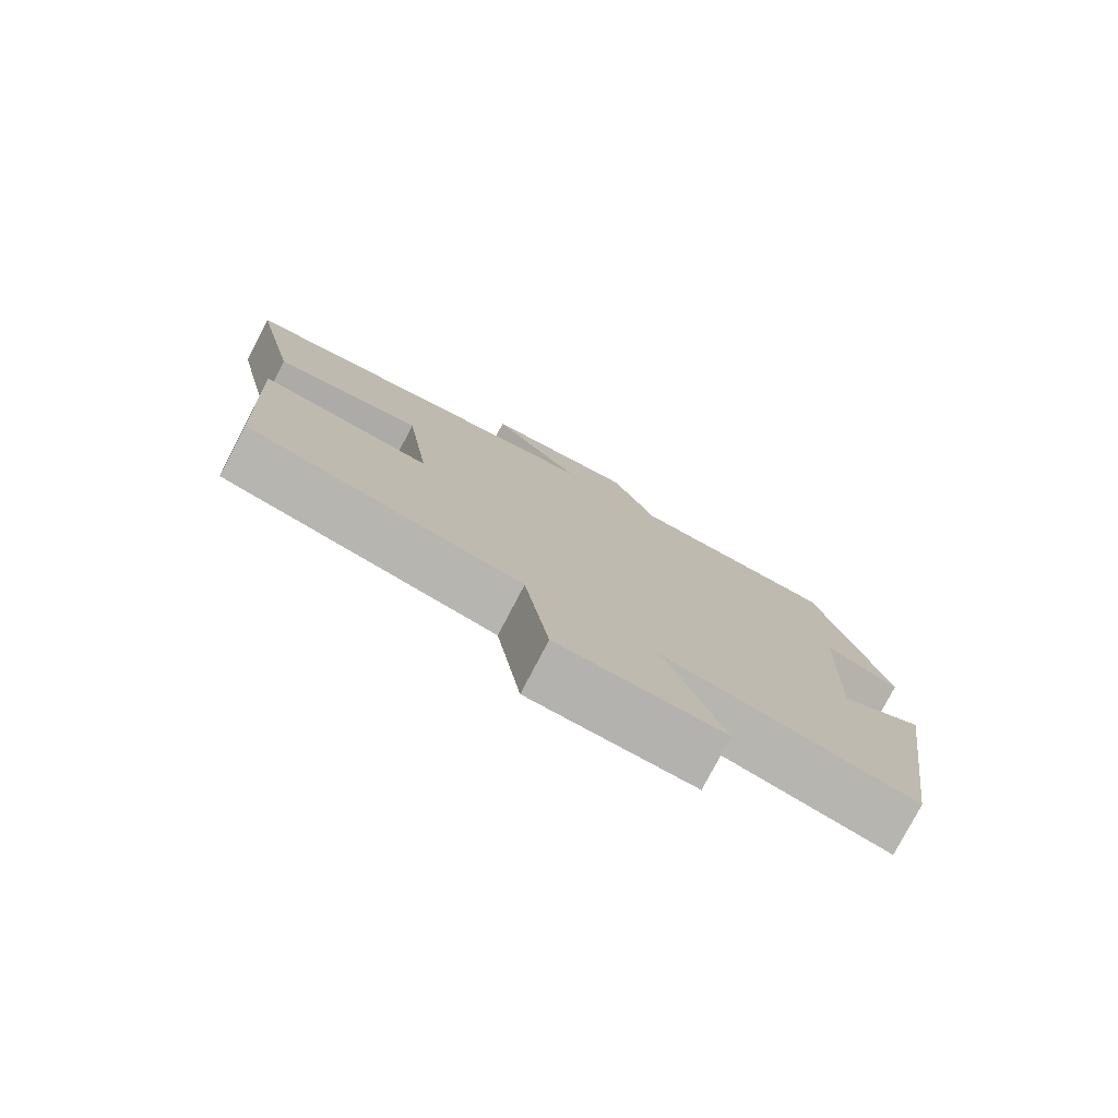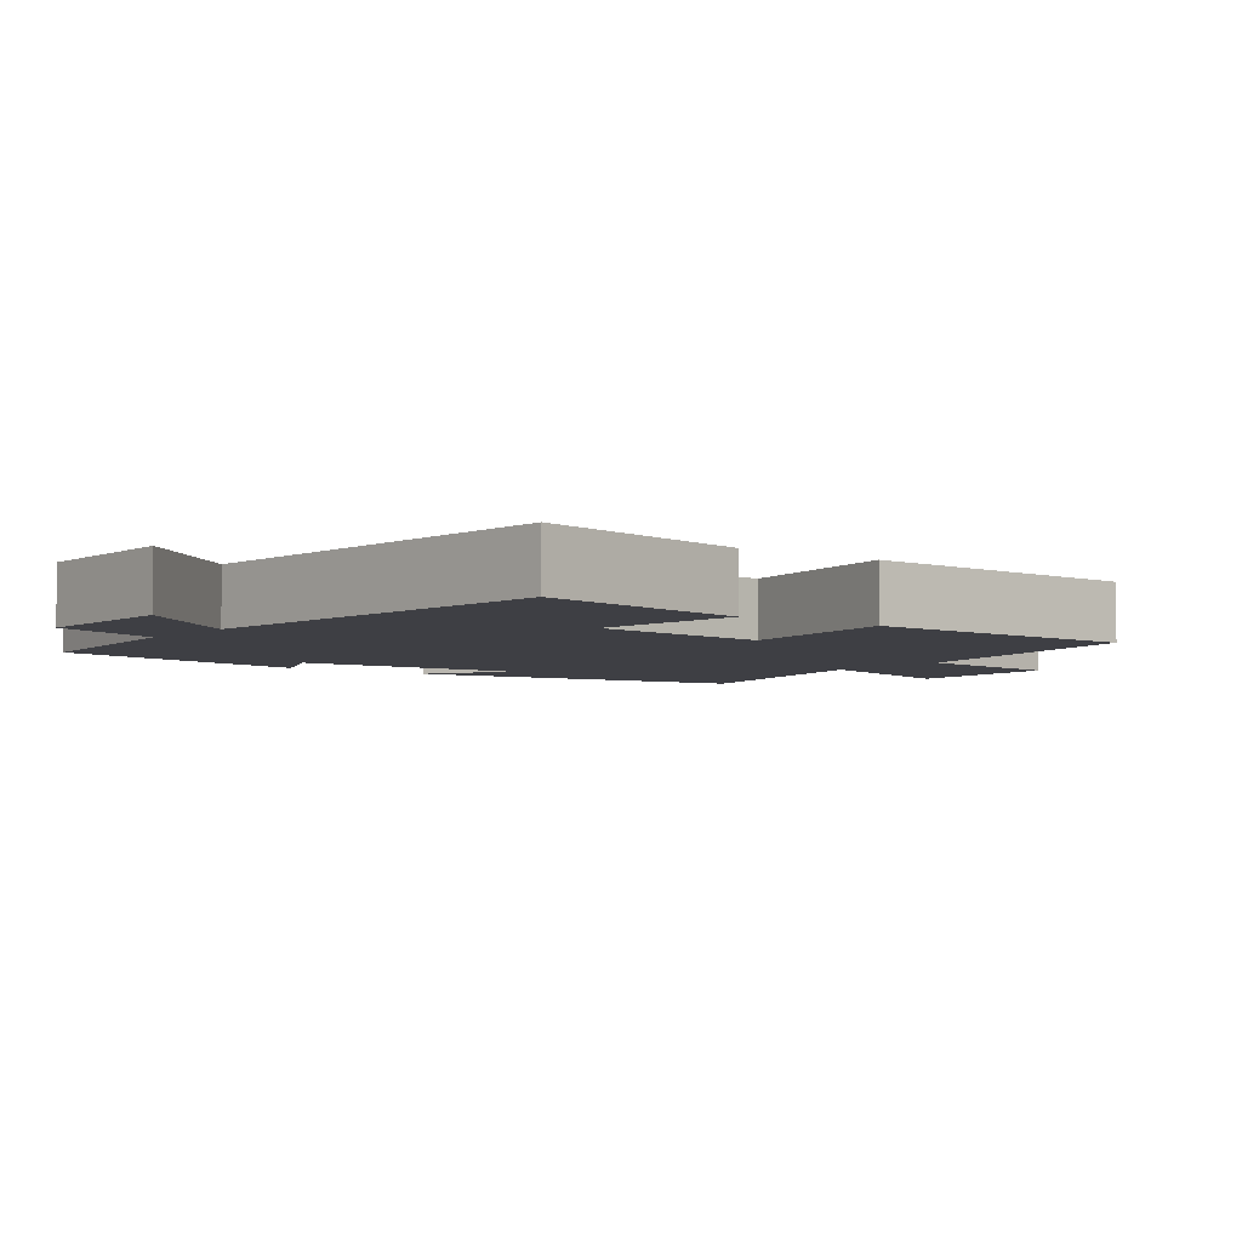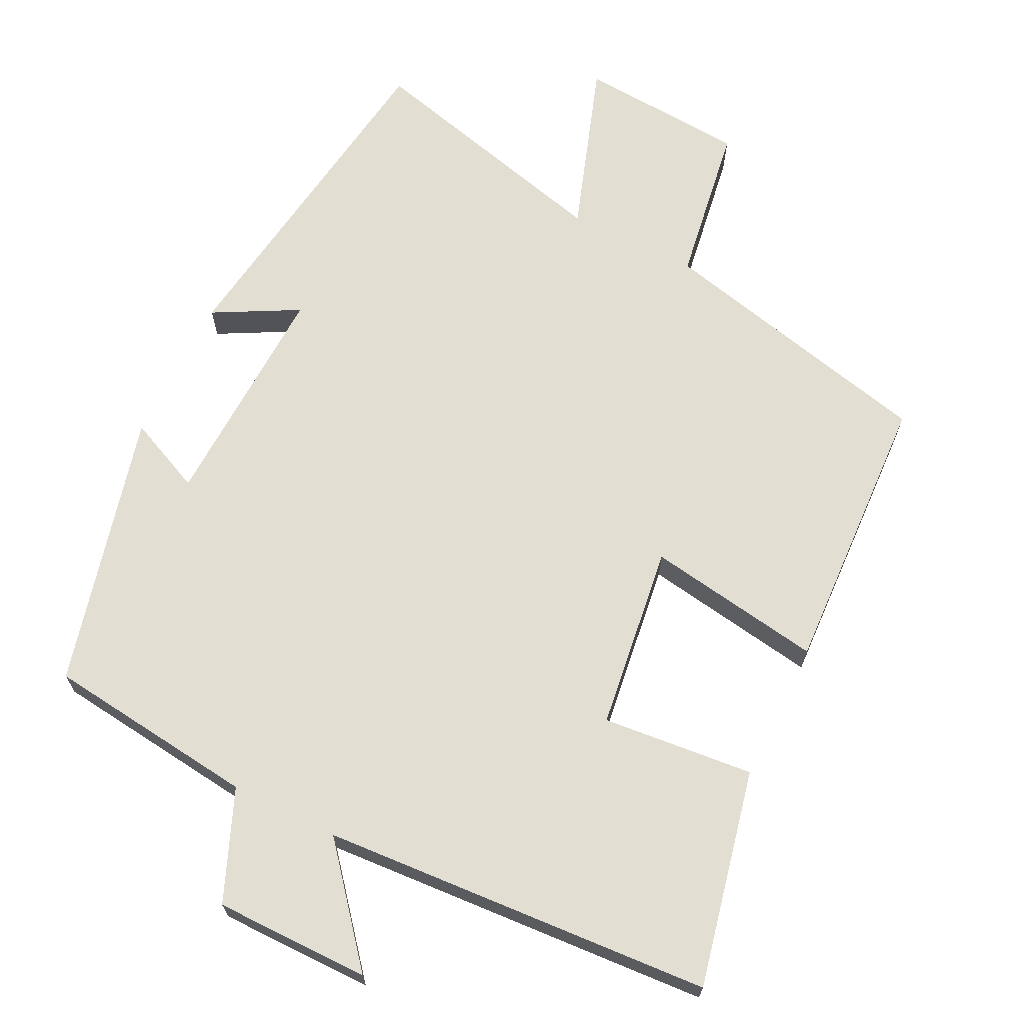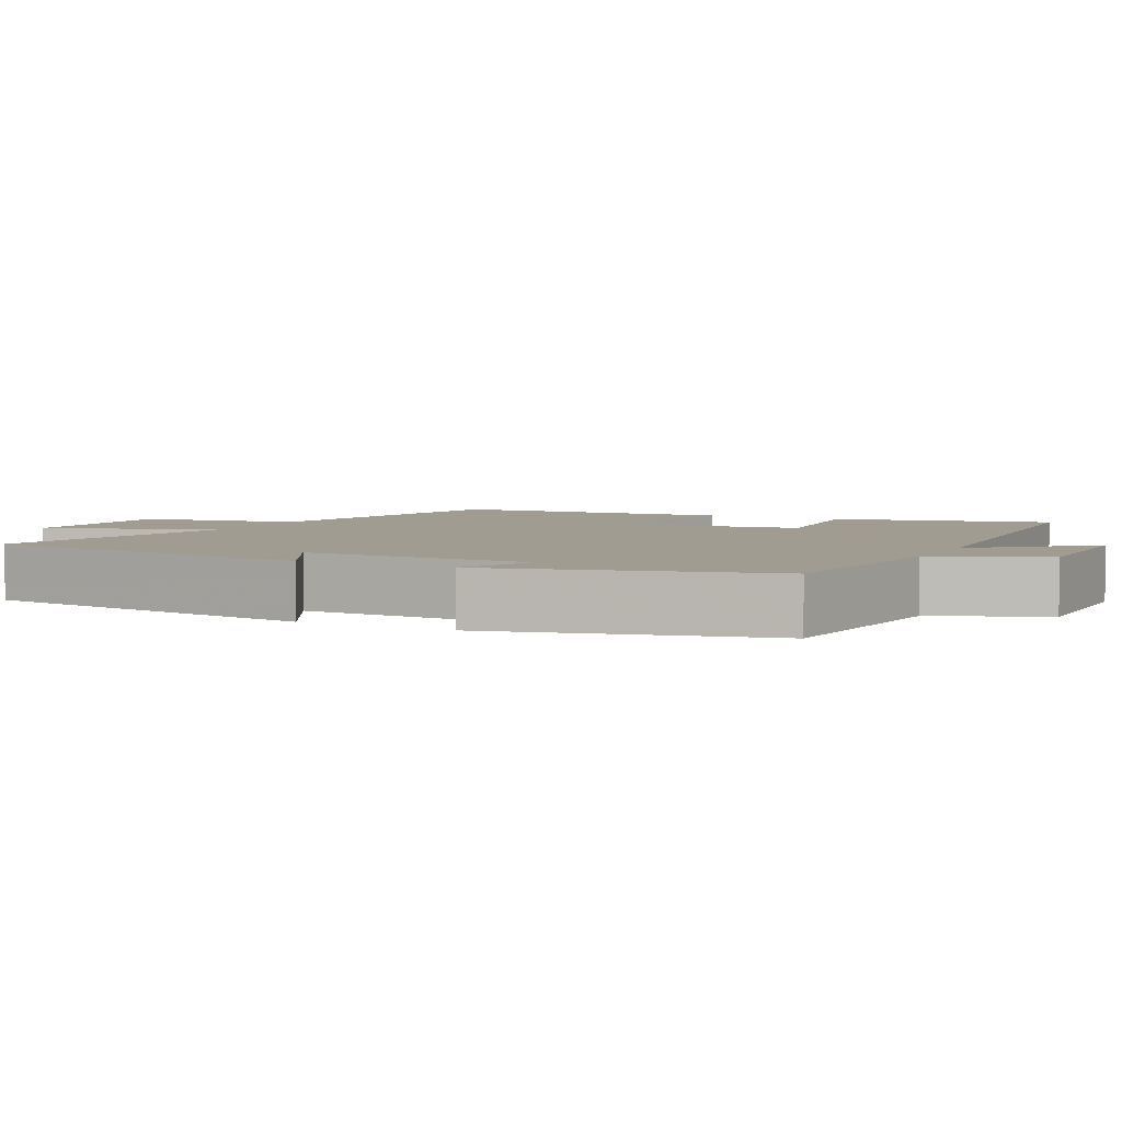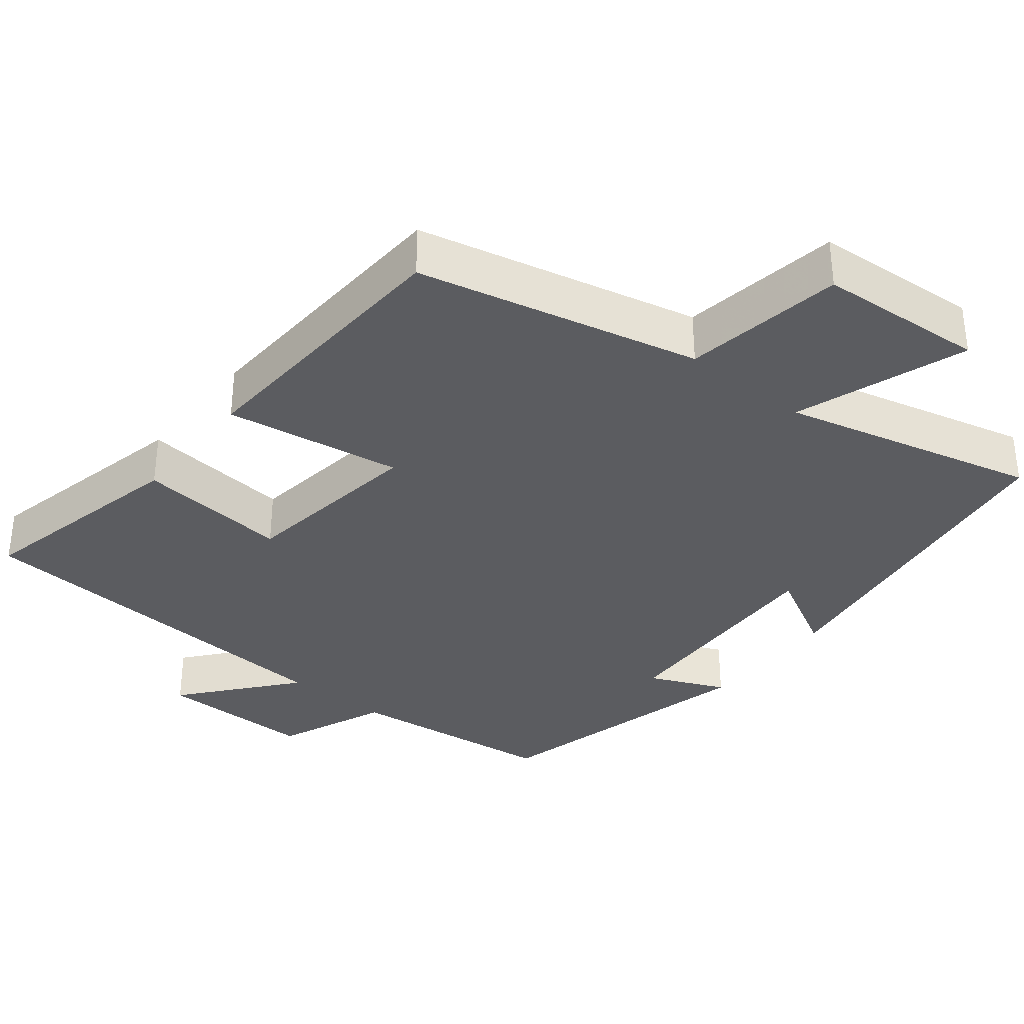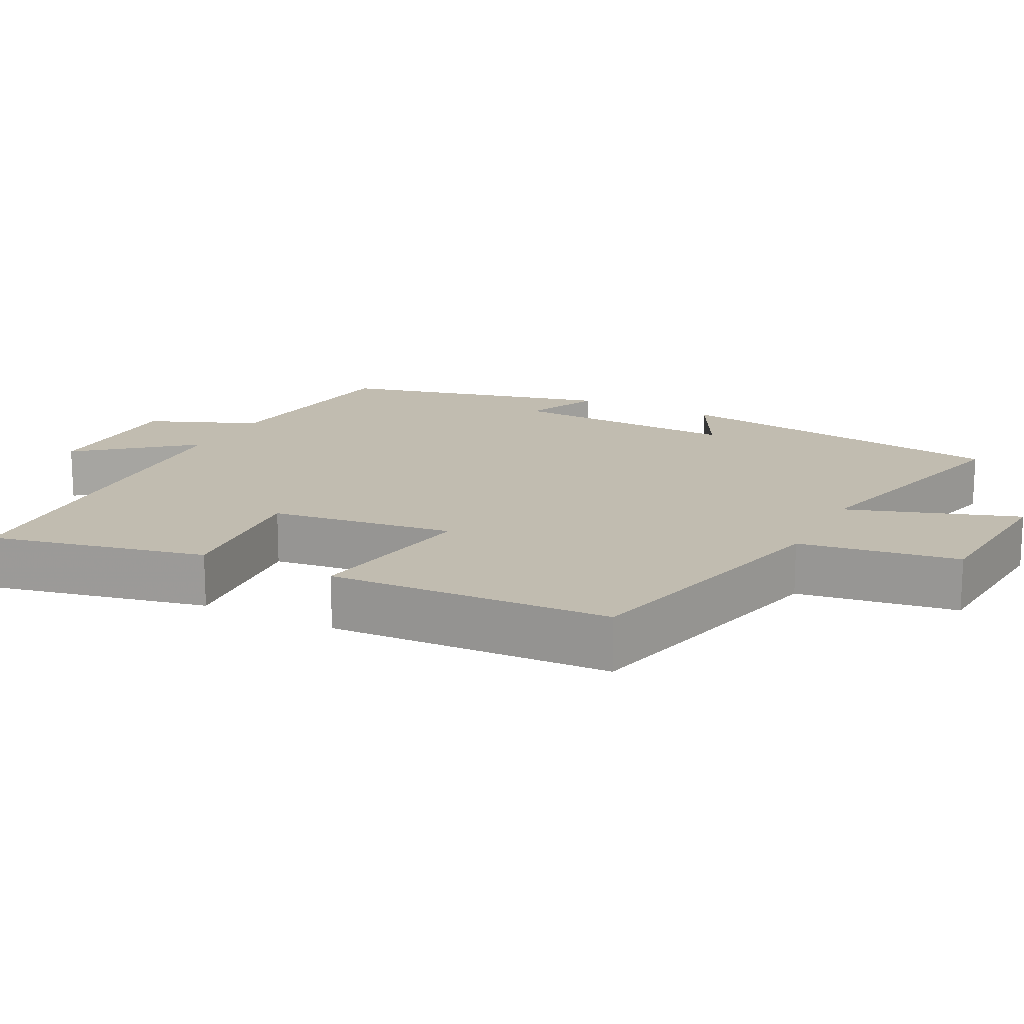
<metadata>
{"format":"obj","ext":"obj","renderer":"f3d","projection":"perspective","resolution":1024,"background":"white","views":[{"elev":-78.6,"azim":152.3,"up":"+Z"},{"elev":-4.5,"azim":52.2,"up":"+Y"},{"elev":67.8,"azim":26.4,"up":"+Y"},{"elev":4.5,"azim":-63.7,"up":"+Y"},{"elev":-34.8,"azim":141.2,"up":"+Y"},{"elev":16.4,"azim":117.3,"up":"+Y"}]}
</metadata>
<code>
v 0.481 0.07 -0.411
v 0.097 0.07 -0.5
v 0.063 0.07 -0.718
v -0.165 0.07 -0.734
v -0.085 0.07 -0.5
v -0.432 0.07 -0.587
v -0.5 0.07 -0.117
v -0.385 0.07 -0.179
v -0.397 0.07 0.137
v -0.5 0.07 0.091
v -0.406 0.07 0.466
v -0.118 0.07 0.5
v -0.056 0.07 0.65
v 0.156 0.07 0.65
v 0.032 0.07 0.5
v 0.565 0.07 0.465
v 0.5 0.07 0.17
v 0.293 0.07 0.19
v 0.259 0.07 -0.062
v 0.5 0.07 -0.024
v 0.481 0 -0.411
v 0.097 0 -0.5
v 0.063 0 -0.718
v -0.165 0 -0.734
v -0.085 0 -0.5
v -0.432 0 -0.587
v -0.5 0 -0.117
v -0.385 0 -0.179
v -0.397 0 0.137
v -0.5 0 0.091
v -0.406 0 0.466
v -0.118 0 0.5
v -0.056 0 0.65
v 0.156 0 0.65
v 0.032 0 0.5
v 0.565 0 0.465
v 0.5 0 0.17
v 0.293 0 0.19
v 0.259 0 -0.062
v 0.5 0 -0.024
f 19 20 1 2
f 18 19 2
f 15 16 17 18
f 15 18 2
f 12 13 14 15
f 9 10 11 12
f 8 9 12 15
f 5 6 7 8
f 5 8 15 2
f 2 3 4 5
f 22 21 40 39
f 22 39 38
f 38 37 36 35
f 22 38 35
f 35 34 33 32
f 32 31 30 29
f 35 32 29 28
f 28 27 26 25
f 22 35 28 25
f 25 24 23 22
f 1 21 22 2
f 2 22 23 3
f 3 23 24 4
f 4 24 25 5
f 5 25 26 6
f 6 26 27 7
f 7 27 28 8
f 8 28 29 9
f 9 29 30 10
f 10 30 31 11
f 11 31 32 12
f 12 32 33 13
f 13 33 34 14
f 14 34 35 15
f 15 35 36 16
f 16 36 37 17
f 17 37 38 18
f 18 38 39 19
f 19 39 40 20
f 20 40 21 1

</code>
